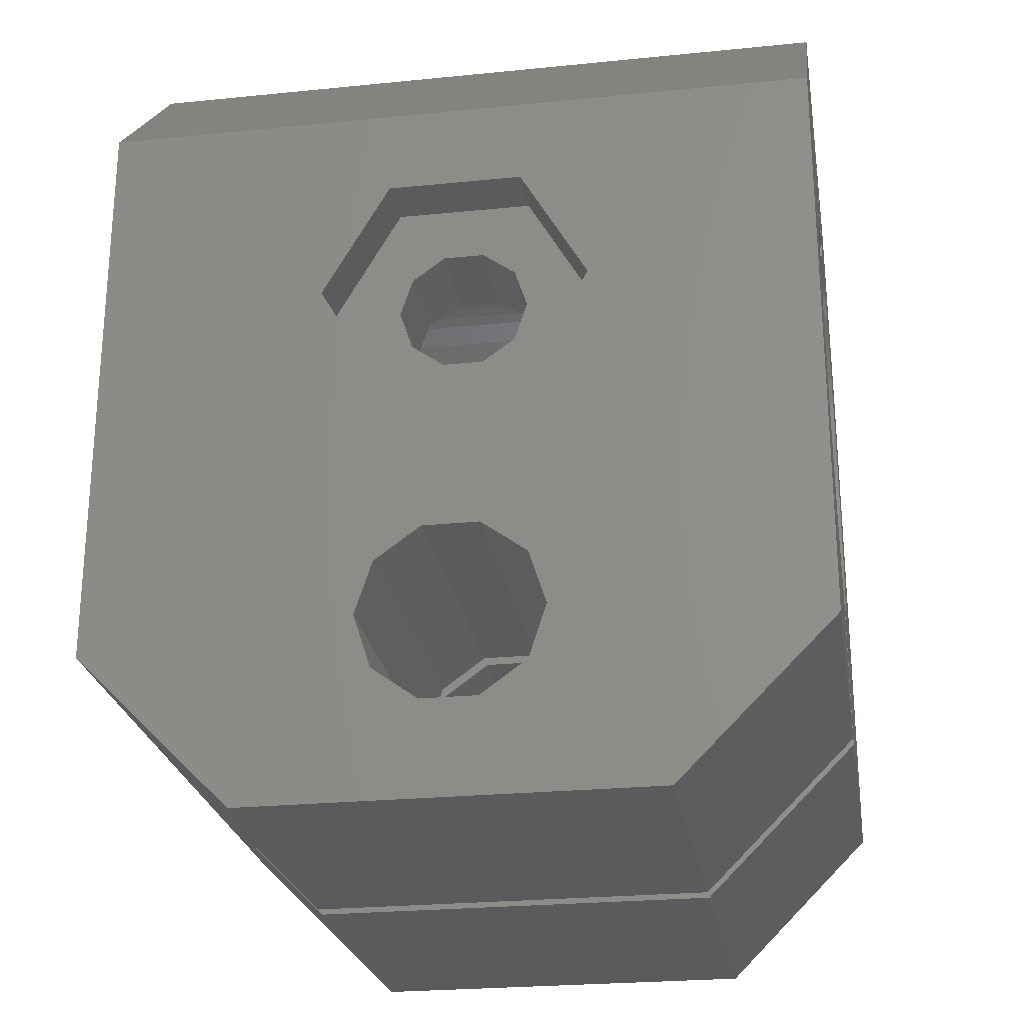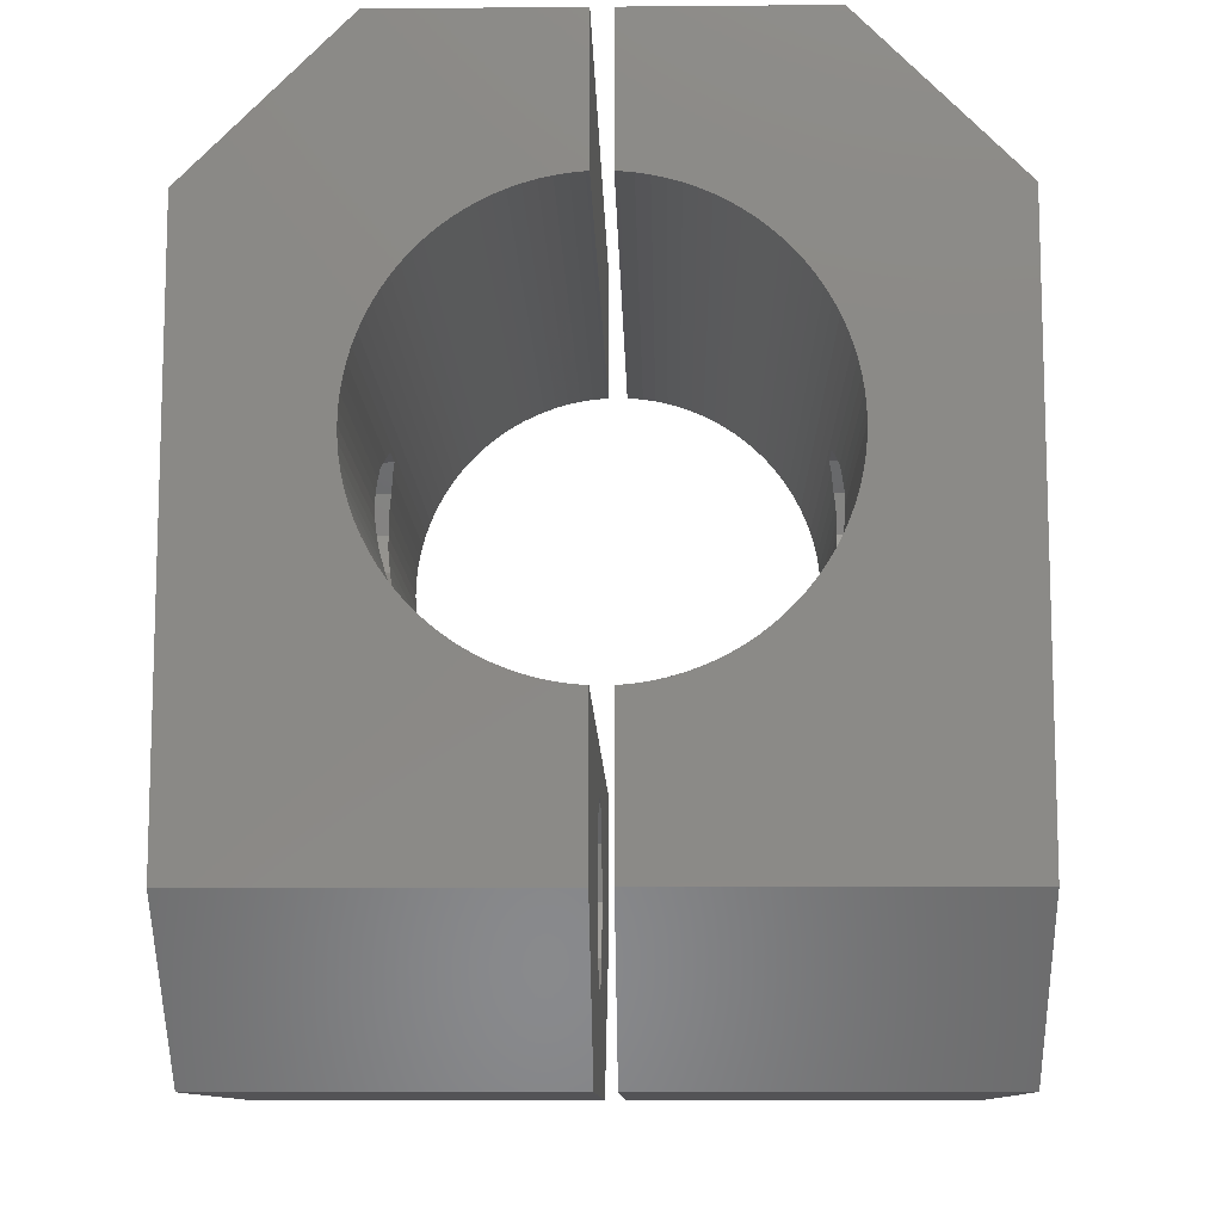
<metadata>
{"format":"stl","ext":"stl","renderer":"f3d","projection":"perspective","resolution":1024,"background":"white","views":[{"elev":-24.9,"azim":-80.7,"up":"+Y"},{"elev":-10.8,"azim":1.2,"up":"+Y"}]}
</metadata>
<code>
# stl→obj: 380 verts, 768 faces
v -0.25 -13.09 13.83
v -0.25 -10.75 8.138
v -0.25 -10.75 9.529
v -0.25 -9.933 10.65
v -0.25 -8.61 11.08
v -0.25 -9.257 17.67
v -0.25 -13.09 3.836
v -0.25 -8.61 6.583
v -0.25 -9.933 7.013
v -0.25 -9.257 0
v -0.25 -6.47 8.138
v -0.25 -5.292 0
v -0.25 -6.47 9.529
v -0.25 -5.292 17.67
v -0.25 -7.287 10.65
v -0.25 -7.287 7.013
v -0.25 5.292 0
v -0.25 8.833 0
v -0.25 5.292 17.67
v -0.25 8.833 17.67
v -0.3328 -5.29 0
v -0.3328 -5.29 17.67
v -0.3328 5.29 0
v -0.3328 5.29 17.67
v -0.6643 -5.258 0
v -0.6643 -5.258 17.67
v -0.6643 5.258 0
v -0.6643 5.258 17.67
v -0.9931 -5.206 0
v -0.9931 -5.206 17.67
v -0.9931 5.206 0
v -0.9931 5.206 17.67
v -1.318 -5.133 0
v -1.318 -5.133 17.67
v -1.318 5.133 0
v -1.318 5.133 17.67
v -1.638 -5.041 0
v -1.638 -5.041 17.67
v -1.638 5.041 0
v -1.638 5.041 17.67
v -1.951 -4.928 0
v -1.951 -4.928 17.67
v -1.951 4.928 0
v -1.951 4.928 17.67
v -2.257 -4.796 0
v -2.257 -4.796 17.67
v -2.257 4.796 0
v -2.257 4.796 17.67
v -2.553 -4.644 0
v -2.553 -4.644 17.67
v -2.553 4.644 0
v -2.553 4.644 17.67
v -2.84 -4.475 0
v -2.84 -4.475 17.67
v -2.84 4.475 0
v -2.84 4.475 17.67
v -3.115 -4.288 0
v -3.115 -4.288 17.67
v -3.115 4.288 0
v -3.115 4.288 17.67
v -3.378 -4.084 0
v -3.378 -4.084 17.67
v -3.378 4.084 0
v -3.378 4.084 17.67
v -3.628 -3.864 0
v -3.628 -3.864 17.67
v -3.628 3.864 0
v -3.628 3.864 17.67
v -3.864 -3.628 0
v -3.864 -3.628 17.67
v -3.864 3.628 0
v -3.864 3.628 17.67
v -4.084 -3.378 0
v -4.084 -3.378 17.67
v -4.084 3.378 0
v -4.084 3.378 17.67
v -4.288 -3.115 0
v -4.288 -3.115 17.67
v -4.288 3.115 0
v -4.288 3.115 17.67
v -4.475 -2.84 0
v -4.475 -2.84 17.67
v -4.475 2.84 0
v -4.475 2.84 17.67
v -4.644 -2.553 0
v -4.644 -2.553 17.67
v -4.644 2.553 0
v -4.644 2.553 17.67
v -4.796 -2.257 0
v -4.796 -2.257 17.67
v -4.796 2.257 0
v -4.796 2.257 17.67
v -4.928 -1.951 0
v -4.928 -1.951 17.67
v -4.928 1.951 0
v -4.928 1.951 17.67
v -4.997 8.833 0
v -4.997 8.833 17.67
v -5.041 -1.638 0
v -5.041 -1.638 17.67
v -5.041 1.638 0
v -5.041 1.638 17.67
v -5.074 -1.522 8.339
v -5.074 -1.522 9.328
v -5.074 1.522 8.339
v -5.074 1.522 9.328
v -5.133 -1.318 0
v -5.133 -1.318 8.059
v -5.133 -1.318 9.608
v -5.133 -1.318 17.67
v -5.133 1.318 0
v -5.133 1.318 8.059
v -5.133 1.318 9.608
v -5.133 1.318 17.67
v -5.206 -0.9931 0
v -5.206 -0.9931 7.611
v -5.206 -0.9931 10.06
v -5.206 -0.9931 17.67
v -5.206 0.9931 0
v -5.206 0.9931 7.611
v -5.206 0.9931 10.06
v -5.206 0.9931 17.67
v -5.214 -0.9405 10.13
v -5.214 -0.9405 7.539
v -5.214 0.9405 10.13
v -5.214 0.9405 7.539
v -5.258 -0.6643 0
v -5.258 -0.6643 7.449
v -5.258 -0.6643 10.22
v -5.258 -0.6643 17.67
v -5.258 0.6643 0
v -5.258 0.6643 7.449
v -5.258 0.6643 10.22
v -5.258 0.6643 17.67
v -5.29 -0.3328 0
v -5.29 -0.3328 7.341
v -5.29 -0.3328 10.33
v -5.29 -0.3328 17.67
v -5.29 0.3328 0
v -5.29 0.3328 7.341
v -5.29 0.3328 10.33
v -5.29 0.3328 17.67
v -5.3 0 0
v -5.3 0 7.233
v -5.3 0 10.43
v -5.3 0 17.67
v -7.483 -0.9405 10.13
v -7.483 0 10.43
v -7.483 0 12.13
v -7.483 -0.9405 7.539
v -7.483 0 7.233
v -7.483 0 5.533
v -7.483 -1.522 8.339
v -7.483 -1.522 9.328
v -7.483 -2.858 10.48
v -7.483 -2.858 7.183
v -7.483 0.9405 10.13
v -7.483 2.858 10.48
v -7.483 0.9405 7.539
v -7.483 2.858 7.183
v -7.483 1.522 9.328
v -7.483 1.522 8.339
v -8.833 -10.75 8.138
v -8.833 -9.933 7.013
v -8.833 -10.75 9.529
v -8.833 -9.933 10.65
v -8.833 -13.09 13.83
v -8.833 -9.257 17.67
v -8.833 -8.61 11.08
v -8.833 -13.09 3.836
v -8.833 -8.61 6.583
v -8.833 -9.257 0
v -8.833 -2.858 10.48
v -8.833 0 12.13
v -8.833 -2.858 7.183
v -8.833 0 5.533
v -8.833 -6.47 8.138
v -8.833 -6.47 9.529
v -8.833 -7.287 10.65
v -8.833 -7.287 7.013
v -8.833 4.997 0
v -8.833 4.997 17.67
v -8.833 2.858 10.48
v -8.833 2.858 7.183
v 0.25 -10.75 8.138
v 0.25 -10.75 9.529
v 5.633 -10.75 8.138
v 5.633 -9.933 7.013
v 0.25 -9.933 7.013
v 0.25 -9.933 10.65
v 5.633 -10.75 9.529
v 0.25 -13.09 13.83
v 0.25 -8.61 11.08
v 0.25 -9.257 17.67
v 8.833 -13.09 13.83
v 8.833 -9.257 17.67
v 0.25 -13.09 3.836
v 0.25 -8.61 6.583
v 0.25 -9.257 0
v 8.833 -9.257 0
v 8.833 -13.09 3.836
v 0.25 -5.292 0
v 0.25 -5.292 17.67
v 0.3328 -5.29 0
v 0.3328 -5.29 17.67
v 0.25 -6.47 8.138
v 0.25 -6.47 9.529
v 5.633 -6.47 8.138
v 5.633 -6.47 9.529
v 5.633 -7.287 10.65
v 0.25 -7.287 10.65
v 0.25 -7.287 7.013
v 5.633 -7.287 7.013
v 5.633 -8.61 6.583
v 5.633 -8.61 11.08
v 0.6643 -5.258 0
v 0.9931 -5.206 0
v 1.318 -5.133 0
v 1.638 -5.041 0
v 1.951 -4.928 0
v 2.257 -4.796 0
v 2.553 -4.644 0
v 0.6643 -5.258 17.67
v 0.9931 -5.206 17.67
v 1.318 -5.133 17.67
v 1.638 -5.041 17.67
v 1.951 -4.928 17.67
v 2.257 -4.796 17.67
v 2.553 -4.644 17.67
v 5.633 -9.933 10.65
v 0.25 5.292 0
v 0.25 5.292 17.67
v 0.25 8.833 17.67
v 0.25 8.833 0
v 0.3328 5.29 0
v 0.3328 5.29 17.67
v 4.997 8.833 0
v 0.6643 5.258 0
v 0.9931 5.206 0
v 1.318 5.133 0
v 1.638 5.041 0
v 0.6643 5.258 17.67
v 0.9931 5.206 17.67
v 1.318 5.133 17.67
v 1.638 5.041 17.67
v 4.997 8.833 17.67
v 1.951 4.928 0
v 1.951 4.928 17.67
v 2.257 4.796 0
v 2.257 4.796 17.67
v 2.553 4.644 0
v 2.553 4.644 17.67
v 2.84 -4.475 0
v 2.84 -4.475 17.67
v 2.84 4.475 0
v 2.84 4.475 17.67
v 3.115 -4.288 0
v 3.115 -4.288 17.67
v 3.115 4.288 0
v 3.115 4.288 17.67
v 3.378 -4.084 0
v 3.378 -4.084 17.67
v 3.378 4.084 0
v 3.378 4.084 17.67
v 3.628 -3.864 0
v 3.628 -3.864 17.67
v 3.628 3.864 0
v 3.628 3.864 17.67
v 3.864 -3.628 17.67
v 3.864 -3.628 0
v 3.864 3.628 0
v 3.864 3.628 17.67
v 4.084 -3.378 17.67
v 4.084 -3.378 0
v 4.084 3.378 0
v 8.833 4.997 0
v 4.084 3.378 17.67
v 8.833 4.997 17.67
v 4.288 -3.115 17.67
v 4.288 -3.115 0
v 4.288 3.115 0
v 4.288 3.115 17.67
v 4.475 -2.84 17.67
v 4.475 -2.84 0
v 4.475 2.84 0
v 4.475 2.84 17.67
v 4.644 -2.553 17.67
v 4.644 -2.553 0
v 4.644 2.553 0
v 4.644 2.553 17.67
v 4.796 -2.257 17.67
v 4.796 -2.257 0
v 4.796 2.257 0
v 4.796 2.257 17.67
v 4.928 -1.951 17.67
v 4.928 -1.951 0
v 4.928 1.951 0
v 4.928 1.951 17.67
v 5.041 -1.638 17.67
v 5.041 -1.638 0
v 5.041 1.638 0
v 5.041 1.638 17.67
v 5.074 -1.522 9.328
v 5.074 -1.522 8.339
v 5.133 -1.318 8.059
v 5.133 -1.318 0
v 5.133 -1.318 17.67
v 5.133 -1.318 9.608
v 5.074 1.522 8.339
v 5.133 1.318 0
v 5.133 1.318 8.059
v 5.074 1.522 9.328
v 5.133 1.318 9.608
v 5.133 1.318 17.67
v 7.483 -1.522 8.339
v 7.483 -1.522 9.328
v 7.483 1.522 8.339
v 7.483 1.522 9.328
v 5.206 -0.9931 7.611
v 5.206 -0.9931 0
v 5.206 -0.9931 17.67
v 5.206 -0.9931 10.06
v 5.206 0.9931 0
v 5.206 0.9931 7.611
v 5.206 0.9931 10.06
v 5.206 0.9931 17.67
v 5.214 -0.9405 7.539
v 5.258 -0.6643 7.449
v 5.258 -0.6643 0
v 5.214 -0.9405 10.13
v 7.483 -0.9405 10.13
v 5.258 -0.6643 10.22
v 5.258 -0.6643 17.67
v 7.483 -0.9405 7.539
v 5.214 0.9405 7.539
v 5.258 0.6643 0
v 5.258 0.6643 7.449
v 5.214 0.9405 10.13
v 7.483 0.9405 10.13
v 5.258 0.6643 10.22
v 5.258 0.6643 17.67
v 7.483 0.9405 7.539
v 5.29 -0.3328 7.341
v 5.29 -0.3328 0
v 5.29 -0.3328 10.33
v 5.29 -0.3328 17.67
v 5.29 0.3328 0
v 5.29 0.3328 7.341
v 5.29 0.3328 10.33
v 5.29 0.3328 17.67
v 5.3 0 7.233
v 5.3 0 0
v 5.3 0 10.43
v 7.483 0 10.43
v 5.3 0 17.67
v 7.483 0 7.233
v 5.633 -12.25 10.93
v 5.633 -8.61 13.03
v 8.833 -8.61 13.03
v 8.833 -12.25 10.93
v 8.833 -12.25 6.733
v 5.633 -12.25 6.733
v 5.633 -8.61 4.633
v 5.633 -4.973 6.733
v 8.833 -4.973 10.93
v 5.633 -4.973 10.93
v 8.833 -4.973 6.733
v 8.833 -8.61 4.633
v 7.483 0 12.13
v 7.483 0 5.533
v 7.483 -2.858 10.48
v 8.833 0 12.13
v 8.833 -2.858 10.48
v 8.833 -2.858 7.183
v 7.483 -2.858 7.183
v 7.483 2.858 10.48
v 8.833 2.858 10.48
v 7.483 2.858 7.183
v 8.833 0 5.533
v 8.833 2.858 7.183
f 1 2 3
f 1 3 4
f 1 5 6
f 1 4 5
f 7 2 1
f 7 8 9
f 7 10 8
f 7 9 2
f 11 12 13
f 13 12 14
f 15 13 14
f 16 12 11
f 5 15 14
f 8 12 16
f 10 12 8
f 6 5 14
f 17 18 19
f 19 18 20
f 21 12 10
f 21 22 12
f 22 14 12
f 22 6 14
f 23 17 19
f 23 19 24
f 23 18 17
f 24 19 20
f 25 21 10
f 25 26 21
f 26 6 22
f 26 22 21
f 27 18 23
f 27 23 24
f 27 24 28
f 28 24 20
f 29 25 10
f 29 30 25
f 30 6 26
f 30 26 25
f 31 18 27
f 31 27 28
f 31 28 32
f 32 28 20
f 33 29 10
f 33 34 29
f 34 6 30
f 34 30 29
f 35 18 31
f 35 31 32
f 35 32 36
f 36 32 20
f 37 33 10
f 37 38 33
f 38 6 34
f 38 34 33
f 39 18 35
f 39 35 36
f 39 36 40
f 40 36 20
f 41 37 10
f 41 42 37
f 42 6 38
f 42 38 37
f 43 39 40
f 43 40 44
f 45 41 10
f 45 46 41
f 46 6 42
f 46 42 41
f 47 43 44
f 47 44 48
f 49 45 10
f 49 50 45
f 50 6 46
f 50 46 45
f 51 47 48
f 51 48 52
f 53 54 49
f 54 50 49
f 55 51 52
f 55 52 56
f 57 58 53
f 58 54 53
f 59 55 56
f 59 56 60
f 61 62 57
f 62 58 57
f 63 59 60
f 63 60 64
f 65 66 61
f 66 62 61
f 67 63 64
f 67 64 68
f 69 66 65
f 69 70 66
f 71 67 72
f 72 67 68
f 73 70 69
f 73 74 70
f 75 71 76
f 76 71 72
f 77 74 73
f 77 78 74
f 79 75 80
f 80 75 76
f 81 78 77
f 81 82 78
f 83 79 84
f 84 79 80
f 85 82 81
f 85 86 82
f 87 83 88
f 88 83 84
f 89 86 85
f 89 90 86
f 91 87 92
f 92 87 88
f 93 90 89
f 93 94 90
f 95 91 96
f 96 91 92
f 97 18 39
f 97 39 43
f 97 43 47
f 97 47 51
f 97 51 55
f 97 55 59
f 97 59 63
f 97 63 67
f 97 67 71
f 97 98 18
f 98 20 18
f 98 40 20
f 98 44 40
f 98 48 44
f 98 52 48
f 98 56 52
f 98 60 56
f 98 64 60
f 98 68 64
f 98 72 68
f 99 94 93
f 99 100 94
f 101 95 102
f 102 95 96
f 103 100 99
f 103 104 100
f 105 101 106
f 106 101 102
f 107 108 99
f 108 103 99
f 109 100 104
f 109 110 100
f 111 101 112
f 112 101 105
f 113 102 114
f 113 106 102
f 115 116 107
f 117 110 109
f 117 118 110
f 116 108 107
f 119 111 120
f 121 114 122
f 121 113 114
f 120 111 112
f 123 118 117
f 124 116 115
f 125 121 122
f 126 119 120
f 127 128 115
f 129 118 123
f 129 130 118
f 128 124 115
f 131 119 132
f 133 122 134
f 133 125 122
f 132 119 126
f 135 136 127
f 137 130 129
f 137 138 130
f 136 128 127
f 139 131 140
f 141 133 134
f 141 134 142
f 140 131 132
f 143 139 144
f 143 144 135
f 145 138 137
f 145 141 142
f 145 142 146
f 145 146 138
f 144 136 135
f 144 139 140
f 147 123 117
f 147 129 123
f 147 137 129
f 147 148 137
f 147 149 148
f 150 116 124
f 150 124 128
f 150 128 136
f 150 136 151
f 150 151 152
f 153 103 108
f 153 108 116
f 153 116 150
f 153 154 103
f 154 104 103
f 154 109 104
f 154 117 109
f 154 147 117
f 155 147 154
f 155 149 147
f 156 150 152
f 156 153 150
f 156 154 153
f 156 155 154
f 148 141 145
f 148 145 137
f 148 149 157
f 148 157 141
f 149 158 157
f 152 151 159
f 152 159 160
f 151 136 144
f 151 140 159
f 151 144 140
f 157 121 125
f 157 125 133
f 157 133 141
f 157 161 121
f 157 158 161
f 159 120 162
f 159 126 120
f 159 132 126
f 159 140 132
f 159 162 160
f 162 105 106
f 162 106 161
f 162 112 105
f 162 120 112
f 162 161 158
f 162 158 160
f 161 106 113
f 161 113 121
f 163 2 9
f 163 9 164
f 163 165 2
f 165 3 2
f 165 166 3
f 167 1 6
f 167 6 168
f 167 169 166
f 167 168 169
f 167 166 165
f 170 1 167
f 170 7 1
f 170 10 7
f 170 163 164
f 170 165 163
f 170 167 165
f 170 171 172
f 170 172 10
f 170 164 171
f 173 155 156
f 173 149 155
f 173 174 149
f 175 156 176
f 175 173 156
f 177 11 13
f 177 13 178
f 177 173 175
f 177 178 173
f 178 13 15
f 179 173 178
f 179 178 15
f 180 11 177
f 180 16 11
f 180 8 16
f 180 177 175
f 169 15 5
f 169 179 15
f 171 8 180
f 171 9 8
f 172 49 10
f 172 53 49
f 172 57 53
f 172 61 57
f 172 65 61
f 172 69 65
f 172 73 69
f 172 77 73
f 172 81 77
f 172 85 81
f 172 89 85
f 172 93 89
f 172 99 93
f 172 107 99
f 172 115 107
f 172 127 115
f 172 175 176
f 172 180 175
f 172 171 180
f 172 176 181
f 172 181 127
f 168 6 50
f 168 50 54
f 168 54 58
f 168 58 62
f 168 62 66
f 168 66 70
f 168 70 74
f 168 74 78
f 168 78 82
f 168 82 86
f 168 86 90
f 168 90 94
f 168 94 100
f 168 100 110
f 168 110 118
f 168 118 182
f 168 173 179
f 168 179 169
f 168 174 173
f 168 182 174
f 166 5 4
f 166 4 3
f 166 169 5
f 164 9 171
f 174 158 149
f 174 183 158
f 174 182 183
f 176 156 152
f 176 152 184
f 176 184 181
f 184 152 160
f 184 158 183
f 184 160 158
f 184 183 182
f 184 182 181
f 181 71 75
f 181 75 79
f 181 79 83
f 181 83 87
f 181 87 91
f 181 91 95
f 181 95 101
f 181 97 71
f 181 98 97
f 181 101 111
f 181 111 119
f 181 119 131
f 181 131 139
f 181 135 127
f 181 139 143
f 181 143 135
f 181 182 98
f 182 72 98
f 182 76 72
f 182 80 76
f 182 84 80
f 182 88 84
f 182 92 88
f 182 96 92
f 182 102 96
f 182 114 102
f 182 118 130
f 182 122 114
f 182 130 138
f 182 134 122
f 182 138 146
f 182 142 134
f 182 146 142
f 185 186 187
f 185 187 188
f 185 188 189
f 186 190 191
f 186 191 187
f 192 193 190
f 192 194 193
f 192 190 186
f 192 195 196
f 192 196 194
f 197 185 189
f 197 186 185
f 197 192 186
f 197 198 199
f 197 199 200
f 197 189 198
f 197 195 192
f 197 201 195
f 197 200 201
f 202 203 204
f 203 205 204
f 206 203 202
f 206 207 203
f 206 208 209
f 206 209 207
f 207 209 210
f 211 203 207
f 211 207 210
f 212 206 202
f 212 208 206
f 212 213 208
f 212 214 213
f 193 203 211
f 193 211 210
f 193 210 215
f 198 212 202
f 198 214 212
f 198 188 214
f 199 202 204
f 199 198 202
f 199 204 216
f 199 216 217
f 199 217 218
f 199 218 219
f 199 219 220
f 199 220 221
f 199 221 222
f 199 222 200
f 194 203 193
f 194 205 203
f 194 223 205
f 194 224 223
f 194 225 224
f 194 226 225
f 194 227 226
f 194 228 227
f 194 229 228
f 194 196 229
f 190 193 215
f 190 215 230
f 190 230 191
f 189 188 198
f 231 232 233
f 231 234 235
f 231 233 234
f 231 235 236
f 231 236 232
f 232 236 233
f 234 233 237
f 234 238 235
f 234 239 238
f 234 240 239
f 234 241 240
f 234 237 241
f 233 236 242
f 233 242 243
f 233 243 244
f 233 244 245
f 233 245 246
f 233 246 237
f 204 205 216
f 205 223 216
f 235 238 242
f 235 242 236
f 216 223 217
f 223 224 217
f 238 239 243
f 238 243 242
f 217 224 218
f 224 225 218
f 239 240 244
f 239 244 243
f 218 225 219
f 225 226 219
f 240 241 245
f 240 245 244
f 219 226 220
f 226 227 220
f 241 247 248
f 241 248 245
f 241 237 247
f 245 248 246
f 220 227 221
f 227 228 221
f 247 249 250
f 247 250 248
f 247 237 249
f 248 250 246
f 221 228 222
f 228 229 222
f 249 251 252
f 249 252 250
f 249 237 251
f 250 252 246
f 222 229 253
f 222 253 200
f 229 254 253
f 229 196 254
f 251 255 256
f 251 256 252
f 251 237 255
f 252 256 246
f 253 254 257
f 253 257 200
f 254 258 257
f 254 196 258
f 255 259 260
f 255 260 256
f 255 237 259
f 256 260 246
f 257 258 261
f 257 261 200
f 258 262 261
f 258 196 262
f 259 263 264
f 259 264 260
f 259 237 263
f 260 264 246
f 261 262 265
f 261 265 200
f 262 266 265
f 262 196 266
f 263 267 268
f 263 268 264
f 263 237 267
f 264 268 246
f 265 266 269
f 265 270 200
f 265 269 270
f 266 196 269
f 267 271 268
f 267 237 271
f 268 271 272
f 268 272 246
f 270 269 273
f 270 274 200
f 270 273 274
f 269 196 273
f 271 275 272
f 271 237 276
f 271 276 275
f 272 275 277
f 272 277 278
f 272 278 246
f 274 273 279
f 274 280 200
f 274 279 280
f 273 196 279
f 275 281 277
f 275 276 281
f 277 281 282
f 277 282 278
f 280 279 283
f 280 284 200
f 280 283 284
f 279 196 283
f 281 285 282
f 281 276 285
f 282 285 286
f 282 286 278
f 284 283 287
f 284 288 200
f 284 287 288
f 283 196 287
f 285 289 286
f 285 276 289
f 286 289 290
f 286 290 278
f 288 287 291
f 288 292 200
f 288 291 292
f 287 196 291
f 289 293 290
f 289 276 293
f 290 293 294
f 290 294 278
f 292 291 295
f 292 296 200
f 292 295 296
f 291 196 295
f 293 297 294
f 293 276 297
f 294 297 298
f 294 298 278
f 296 295 299
f 296 300 200
f 296 299 300
f 295 196 299
f 297 301 298
f 297 276 301
f 298 301 302
f 298 302 278
f 237 246 278
f 237 278 276
f 300 299 303
f 300 304 305
f 300 303 304
f 300 306 200
f 300 305 306
f 299 307 308
f 299 308 303
f 299 196 307
f 301 309 302
f 301 310 311
f 301 311 309
f 301 276 310
f 302 309 312
f 302 312 313
f 302 314 278
f 302 313 314
f 304 303 315
f 304 315 305
f 303 308 316
f 303 316 315
f 309 311 317
f 309 317 318
f 309 318 312
f 312 318 313
f 306 305 319
f 306 320 200
f 306 319 320
f 307 321 322
f 307 196 321
f 305 315 319
f 308 307 322
f 308 322 316
f 310 323 324
f 310 324 311
f 310 276 323
f 314 325 326
f 314 326 278
f 311 324 317
f 313 325 314
f 313 318 325
f 320 319 327
f 320 327 328
f 320 329 200
f 320 328 329
f 322 321 330
f 322 330 331
f 322 331 316
f 321 332 330
f 321 333 332
f 321 196 333
f 319 334 327
f 319 315 334
f 323 335 324
f 323 336 337
f 323 337 335
f 323 276 336
f 325 338 326
f 325 339 338
f 325 318 339
f 326 338 340
f 326 340 341
f 326 341 278
f 324 335 342
f 324 342 317
f 330 332 331
f 327 334 328
f 338 339 340
f 335 337 342
f 329 328 343
f 329 344 276
f 329 343 344
f 329 276 200
f 332 333 345
f 332 345 331
f 333 346 345
f 333 196 278
f 333 278 346
f 328 334 343
f 336 347 348
f 336 348 337
f 336 276 347
f 340 349 341
f 340 339 349
f 341 349 350
f 341 350 278
f 337 348 342
f 344 343 351
f 344 352 276
f 344 351 352
f 345 346 353
f 345 353 354
f 345 354 331
f 346 355 353
f 346 278 355
f 343 334 356
f 343 356 351
f 347 352 351
f 347 351 348
f 347 276 352
f 349 353 350
f 349 354 353
f 349 339 354
f 350 353 355
f 350 355 278
f 348 351 356
f 348 356 342
f 357 187 191
f 357 191 230
f 357 358 359
f 357 230 358
f 357 360 361
f 357 359 360
f 362 187 357
f 362 357 361
f 362 363 188
f 362 188 187
f 362 361 363
f 364 365 366
f 364 367 365
f 364 368 367
f 208 364 209
f 209 364 366
f 210 209 366
f 213 364 208
f 215 210 358
f 358 366 365
f 358 210 366
f 358 365 359
f 363 364 213
f 363 213 214
f 363 361 368
f 363 368 364
f 230 215 358
f 188 363 214
f 331 354 369
f 334 370 356
f 371 331 369
f 371 315 316
f 371 316 331
f 371 369 372
f 371 373 374
f 371 372 373
f 375 334 315
f 375 315 371
f 375 371 374
f 375 370 334
f 375 374 370
f 354 339 369
f 369 339 376
f 369 376 377
f 369 377 372
f 370 342 356
f 370 378 342
f 370 374 379
f 370 379 378
f 339 318 376
f 342 378 317
f 317 378 318
f 318 378 376
f 378 379 380
f 378 377 376
f 378 380 377
f 195 360 359
f 195 361 360
f 195 359 196
f 201 361 195
f 201 368 361
f 201 200 368
f 365 373 372
f 365 374 373
f 367 374 365
f 367 379 374
f 200 367 368
f 200 379 367
f 200 276 379
f 196 365 372
f 196 359 365
f 196 372 278
f 372 377 278
f 379 276 380
f 377 276 278
f 380 276 377

</code>
